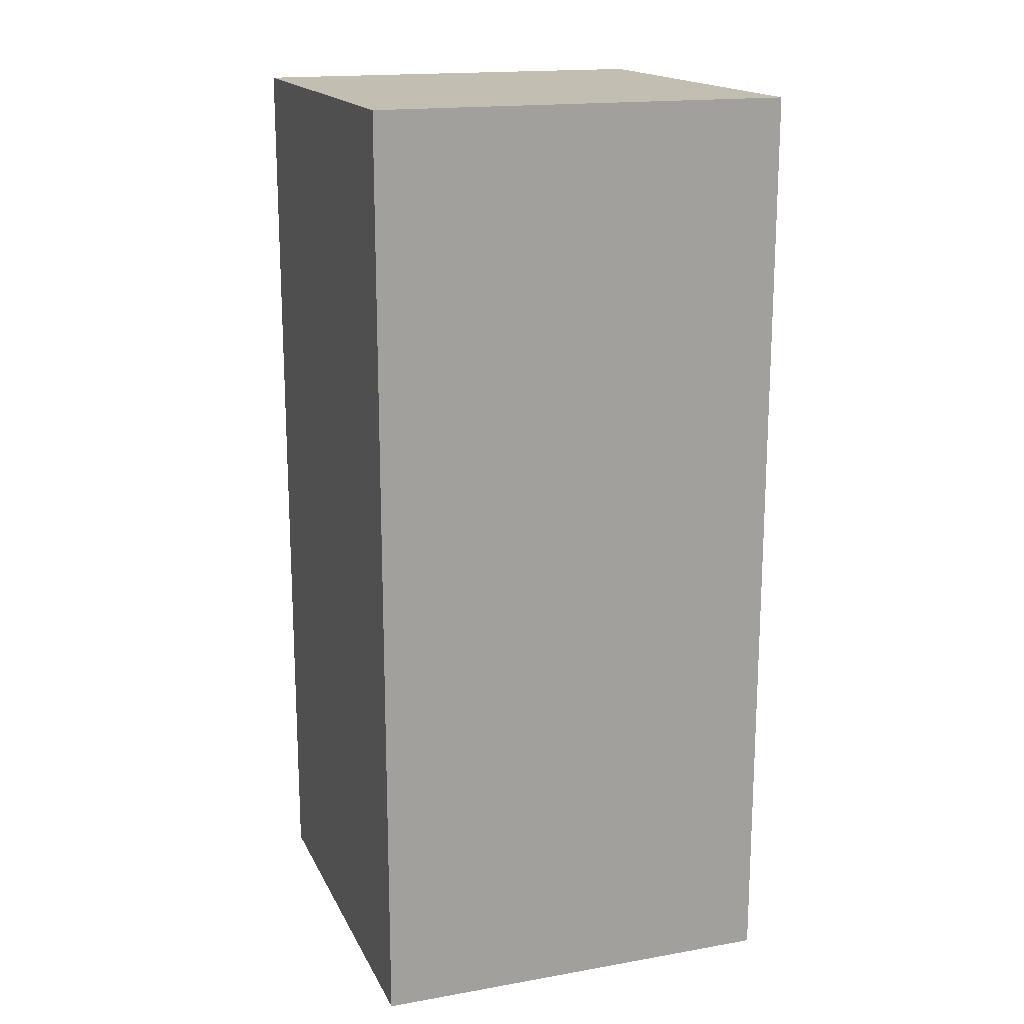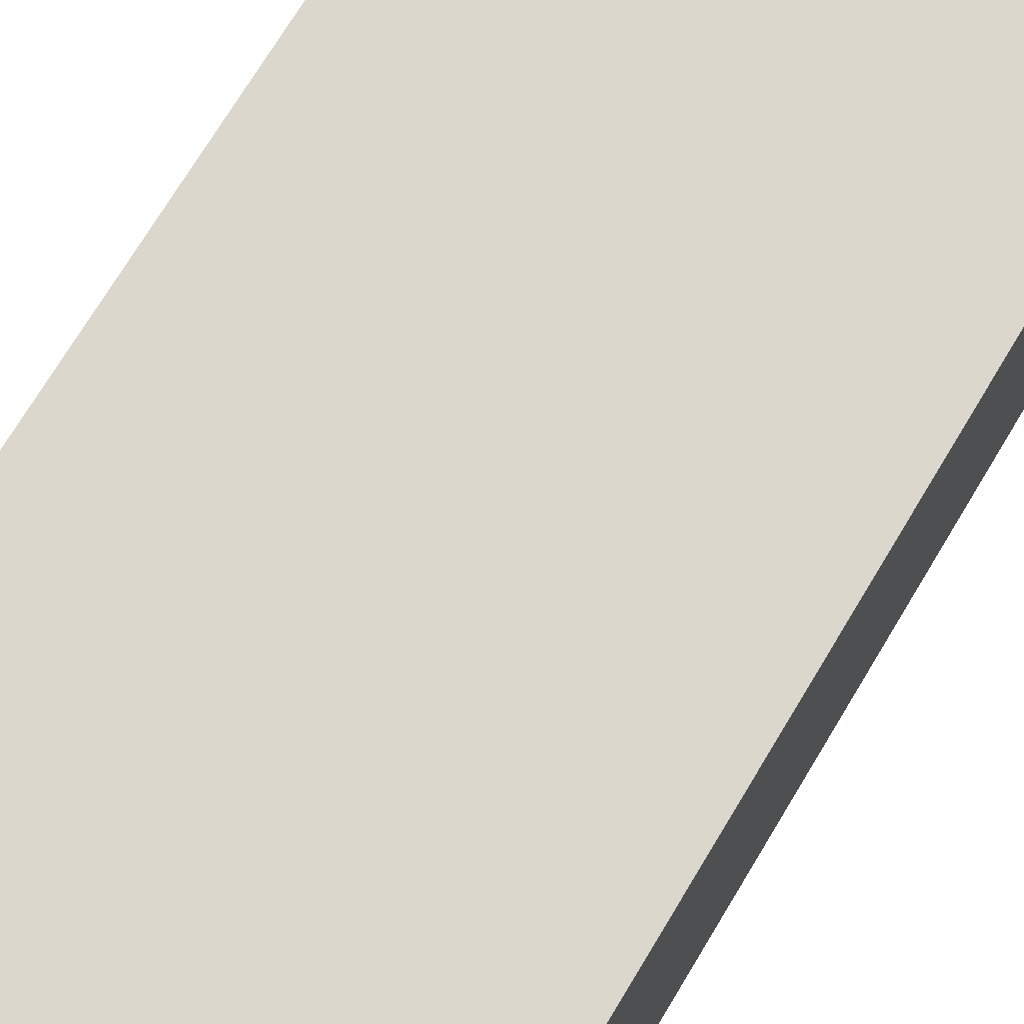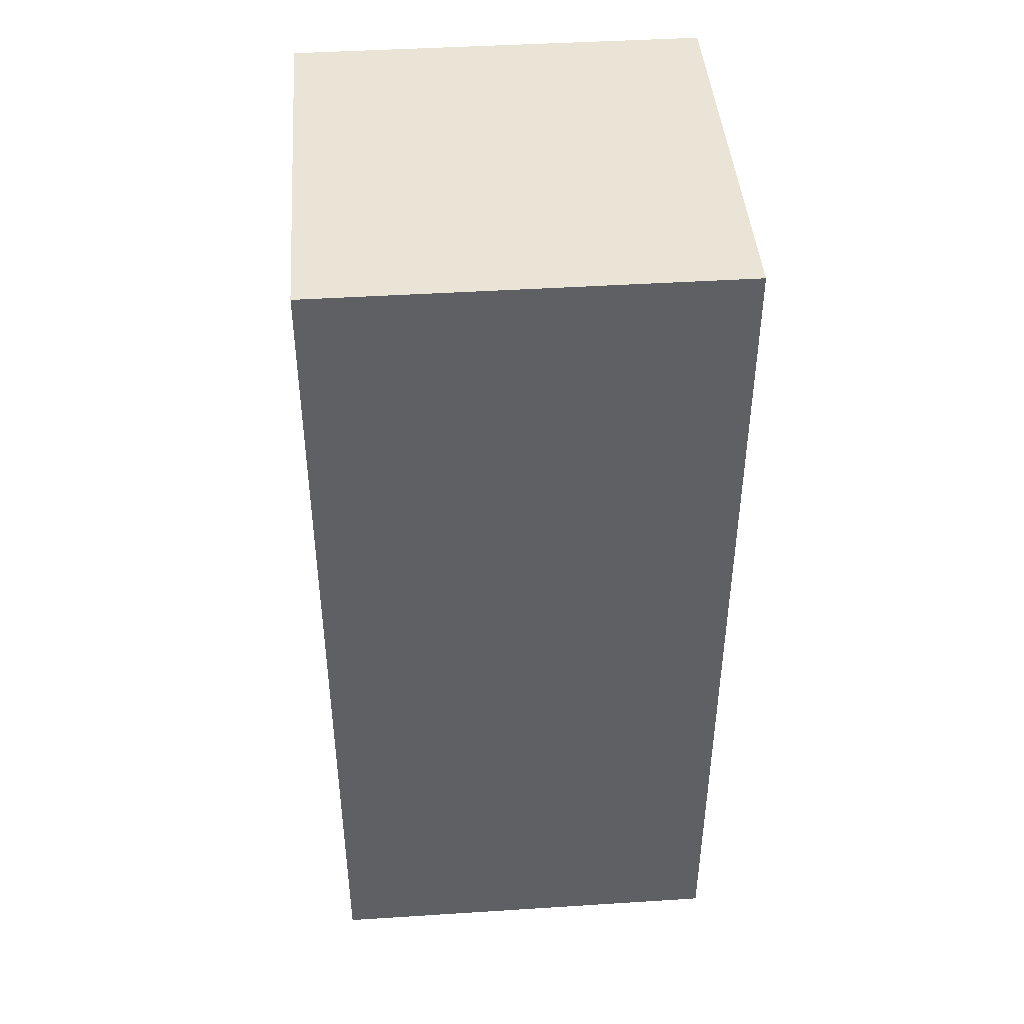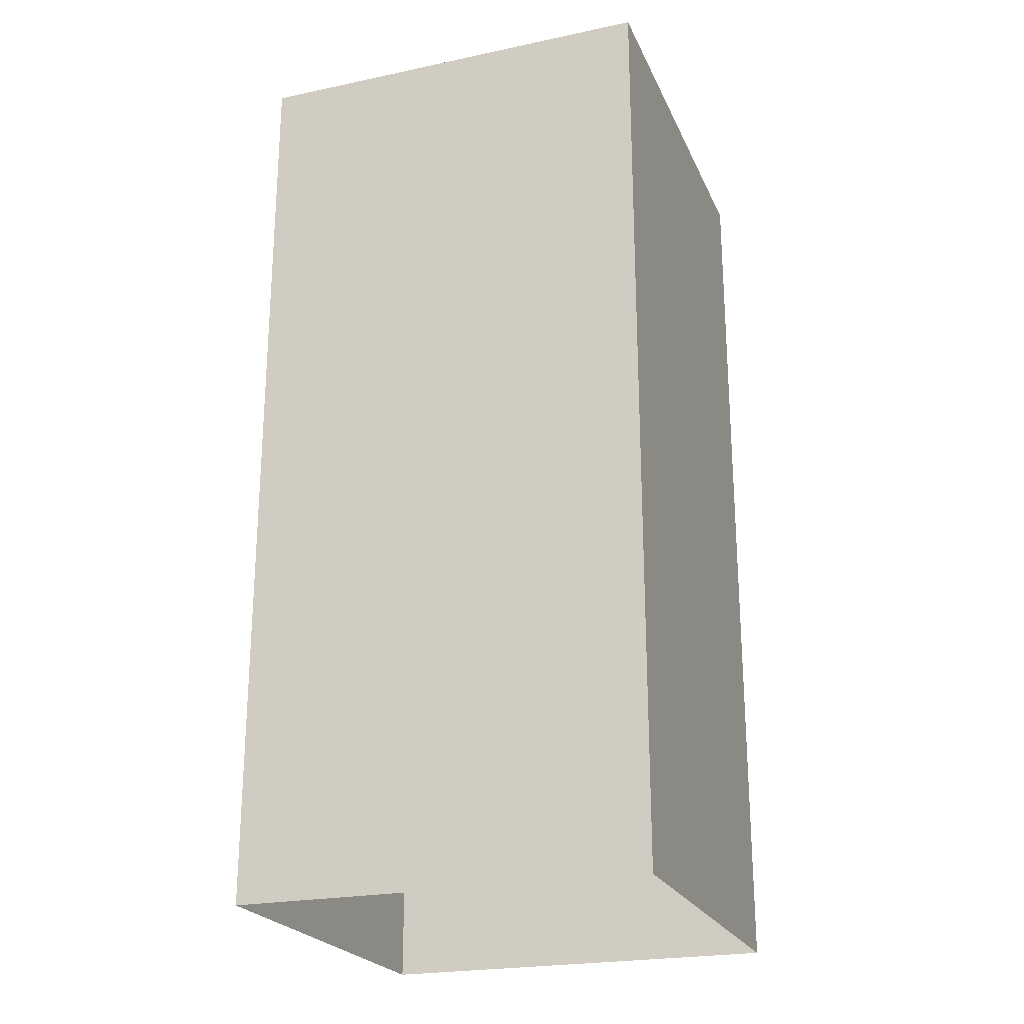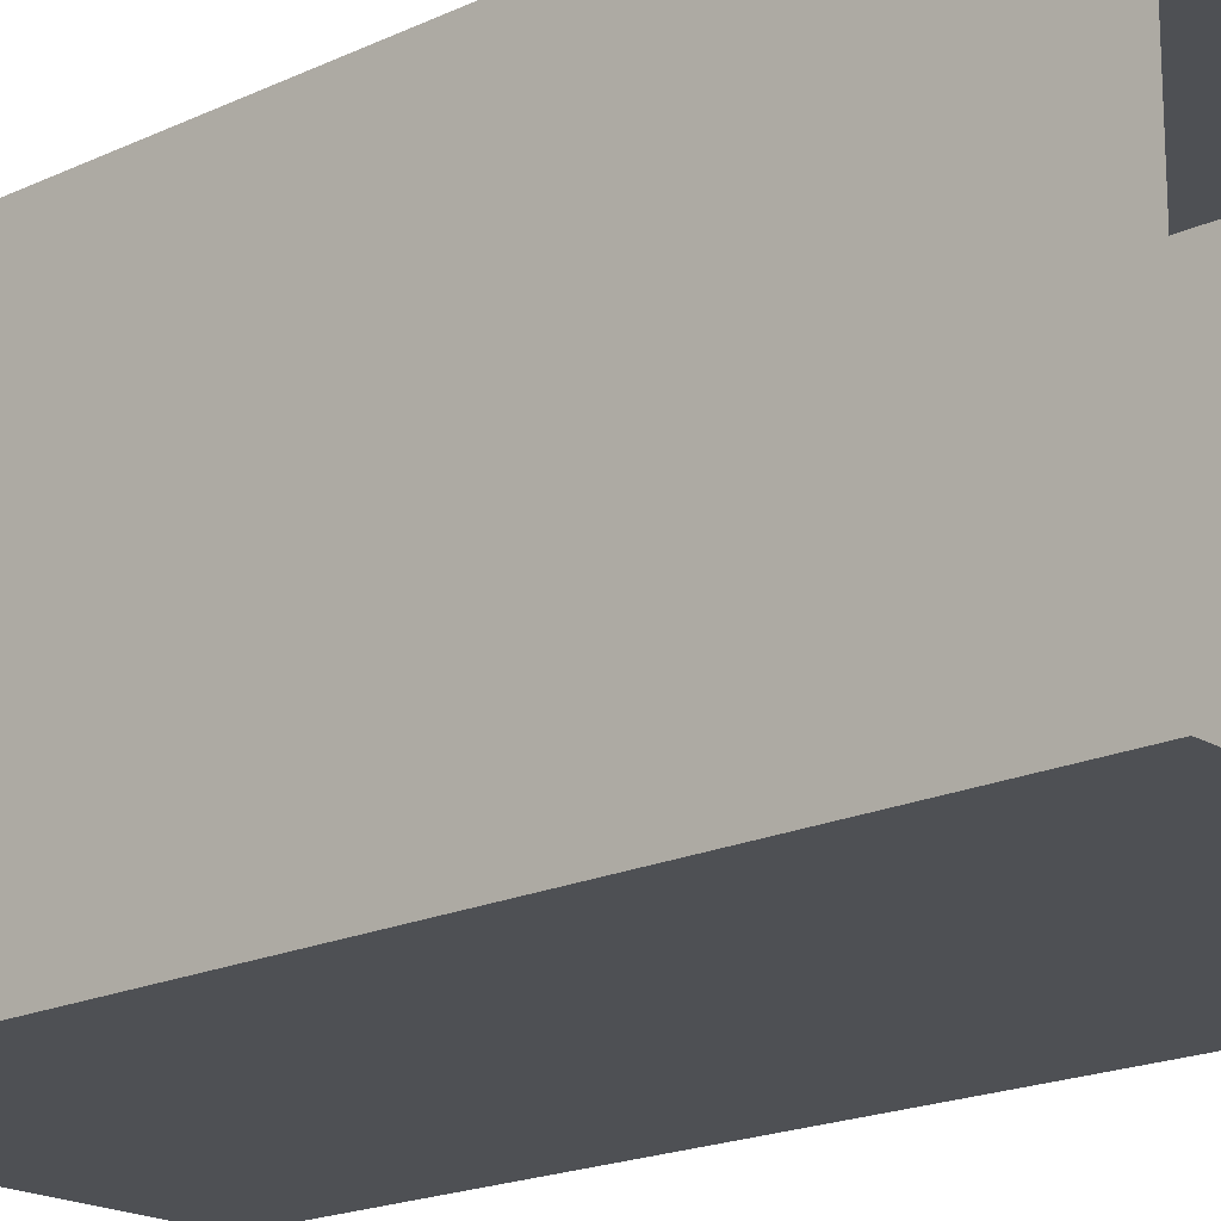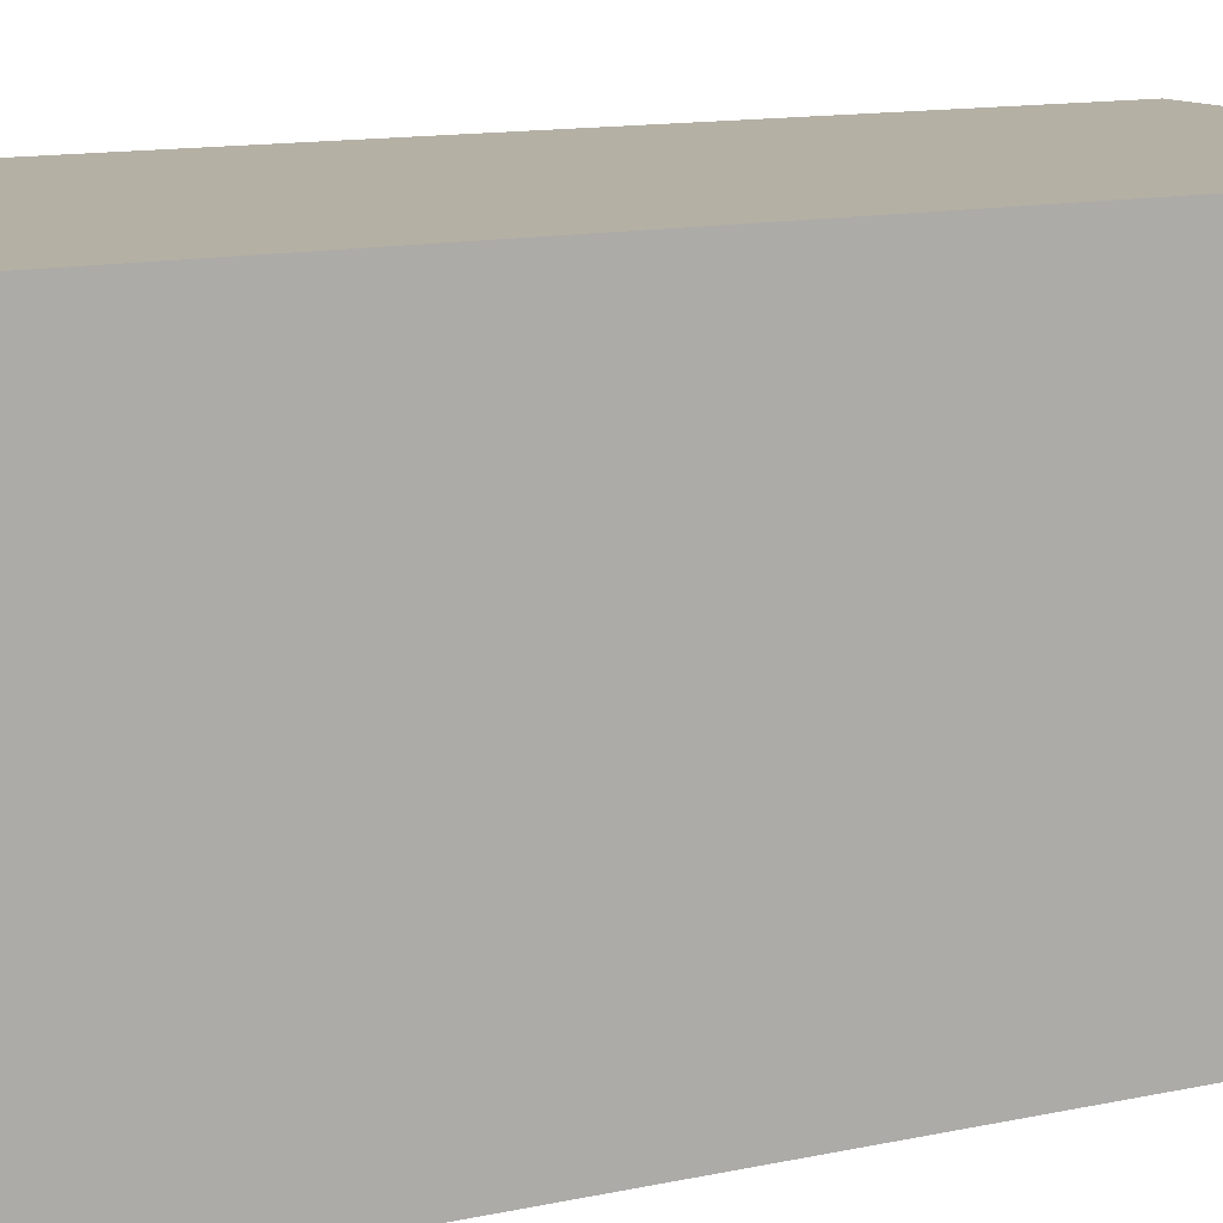
<metadata>
{"format":"obj","ext":"obj","renderer":"f3d","projection":"perspective","resolution":1024,"background":"white","views":[{"elev":17.1,"azim":70.7,"up":"+Y"},{"elev":72.8,"azim":-148.9,"up":"+Z"},{"elev":43.6,"azim":85.7,"up":"+Y"},{"elev":-23.2,"azim":-70.4,"up":"+Y"},{"elev":-19.0,"azim":-48.4,"up":"+Z"},{"elev":11.4,"azim":-119.1,"up":"+Z"}]}
</metadata>
<code>
g royale_city_buildings_mesh_17
v -7.917 2.676e-05 28.65
v -7.917 22.4 28.65
v -7.917 22.4 18.65
v -7.917 2.676e-05 18.65
v -7.917 2.676e-05 18.65
v -7.917 22.4 18.65
v -17.92 22.4 18.65
v -17.92 1.913e-05 18.65
v -17.92 1.913e-05 18.65
v -17.92 22.4 18.65
v -17.92 22.4 28.65
v -17.92 1.913e-05 28.65
v -17.92 1.913e-05 28.65
v -17.92 22.4 28.65
v -7.917 22.4 28.65
v -7.917 2.676e-05 28.65
v -17.92 22.4 18.65
v -7.917 22.4 18.65
v -7.917 22.4 28.65
v -17.92 22.4 28.65
g royale_city_buildings_mesh_17_0
f 3 2 1
f 4 3 1
f 7 6 5
f 8 7 5
f 11 10 9
f 12 11 9
f 15 14 13
f 16 15 13
g royale_city_buildings_mesh_17_1
f 19 18 17
f 20 19 17

</code>
